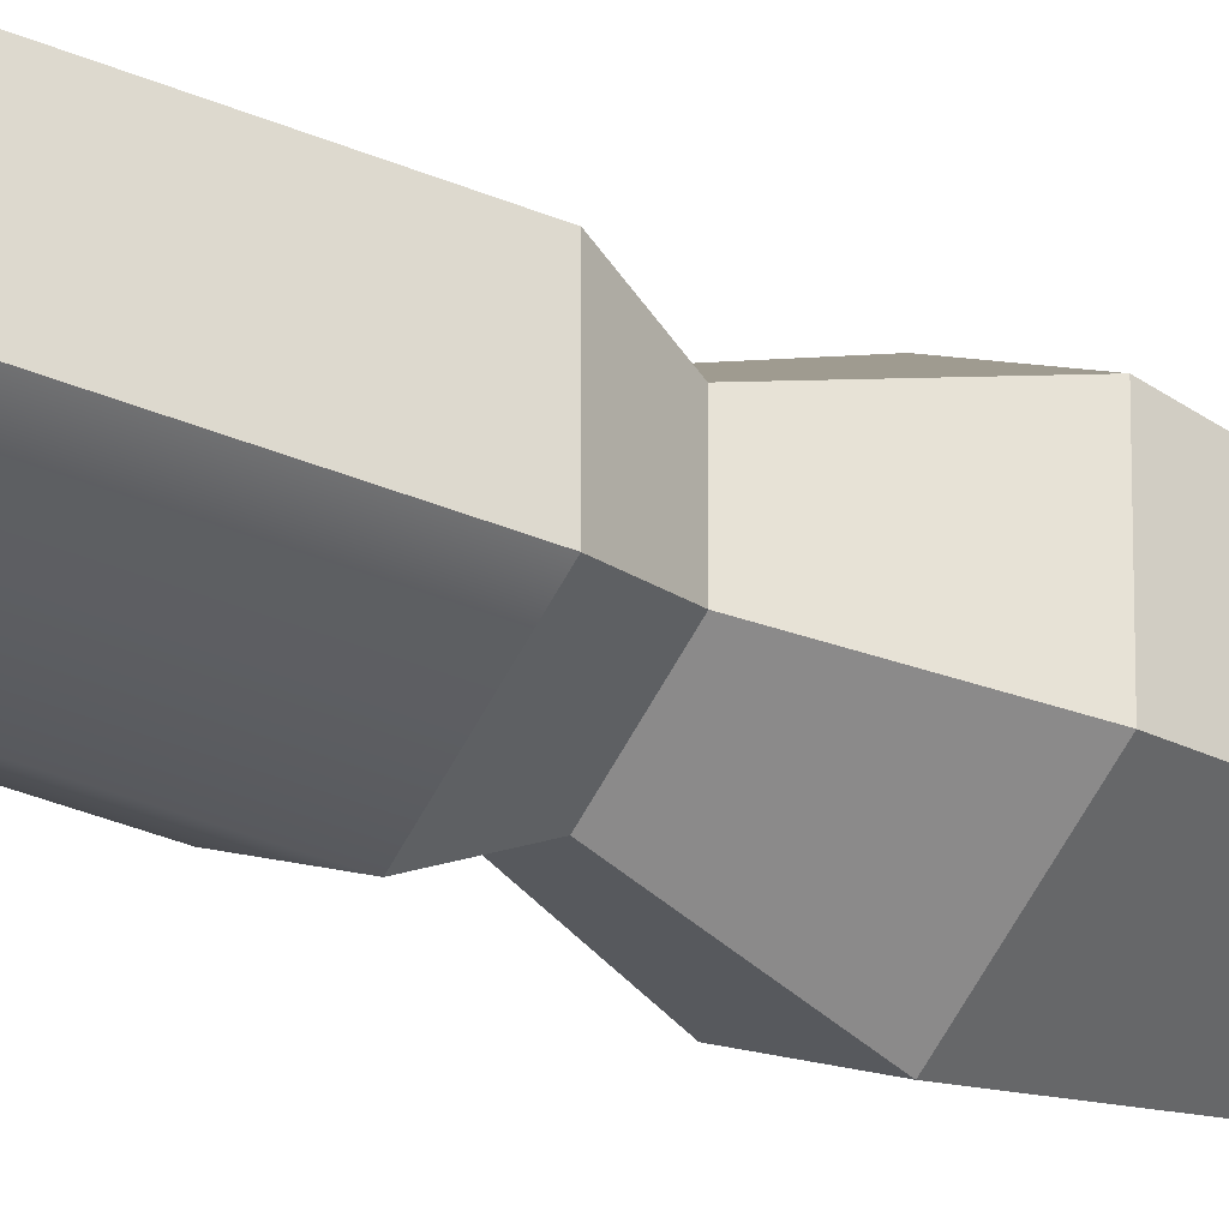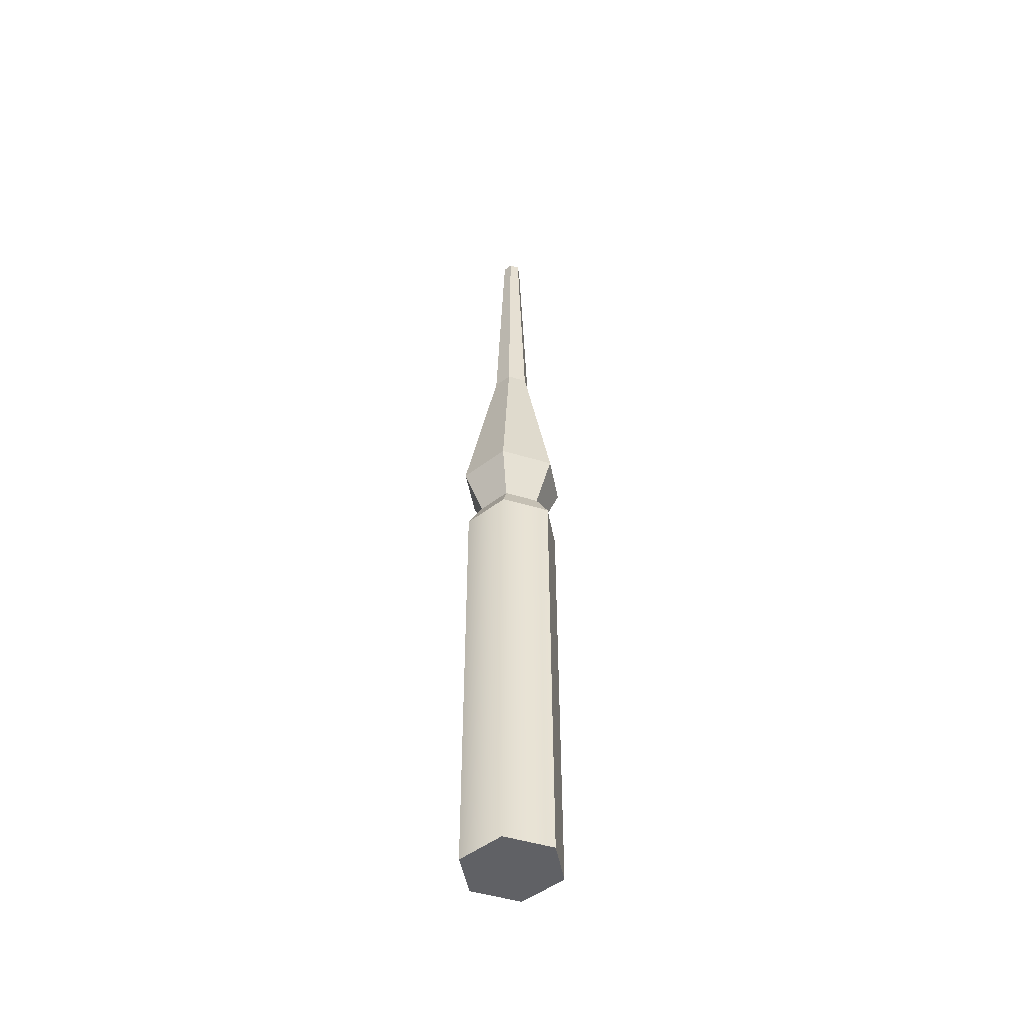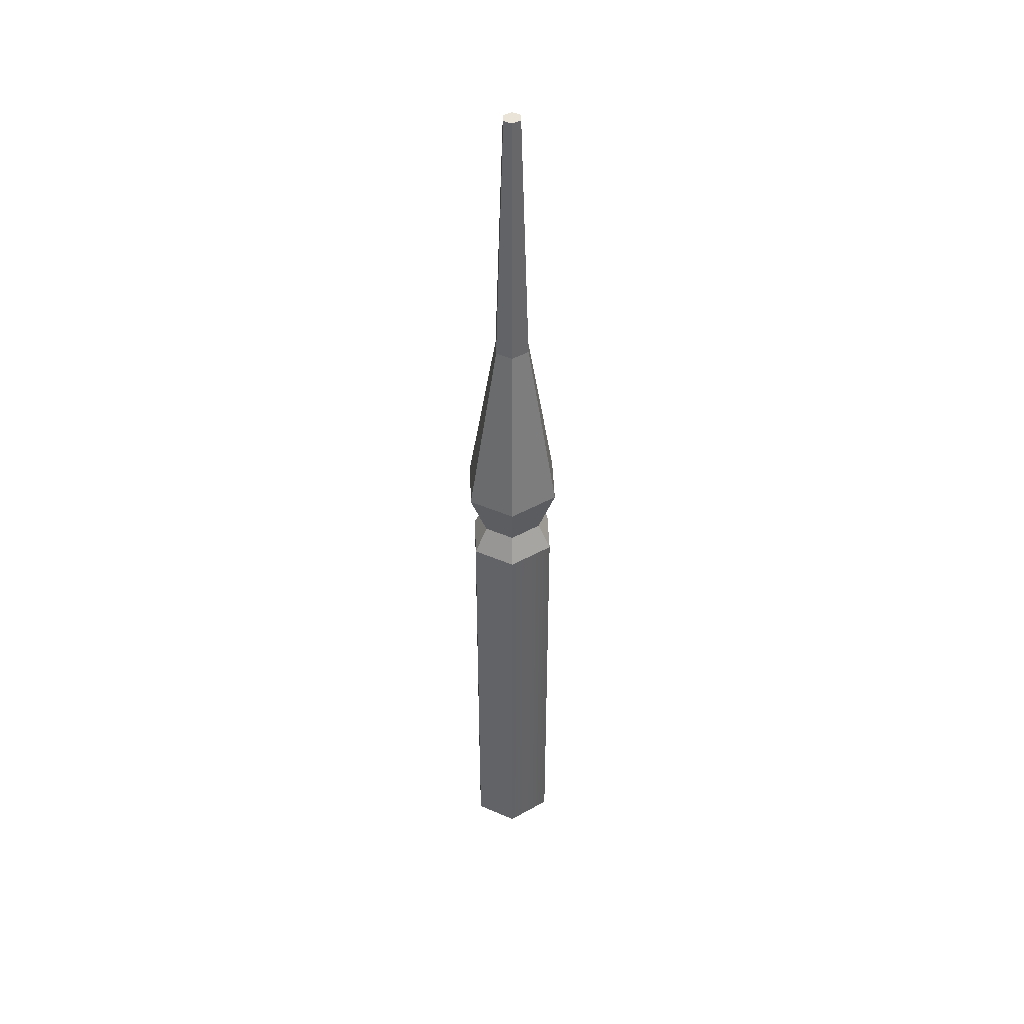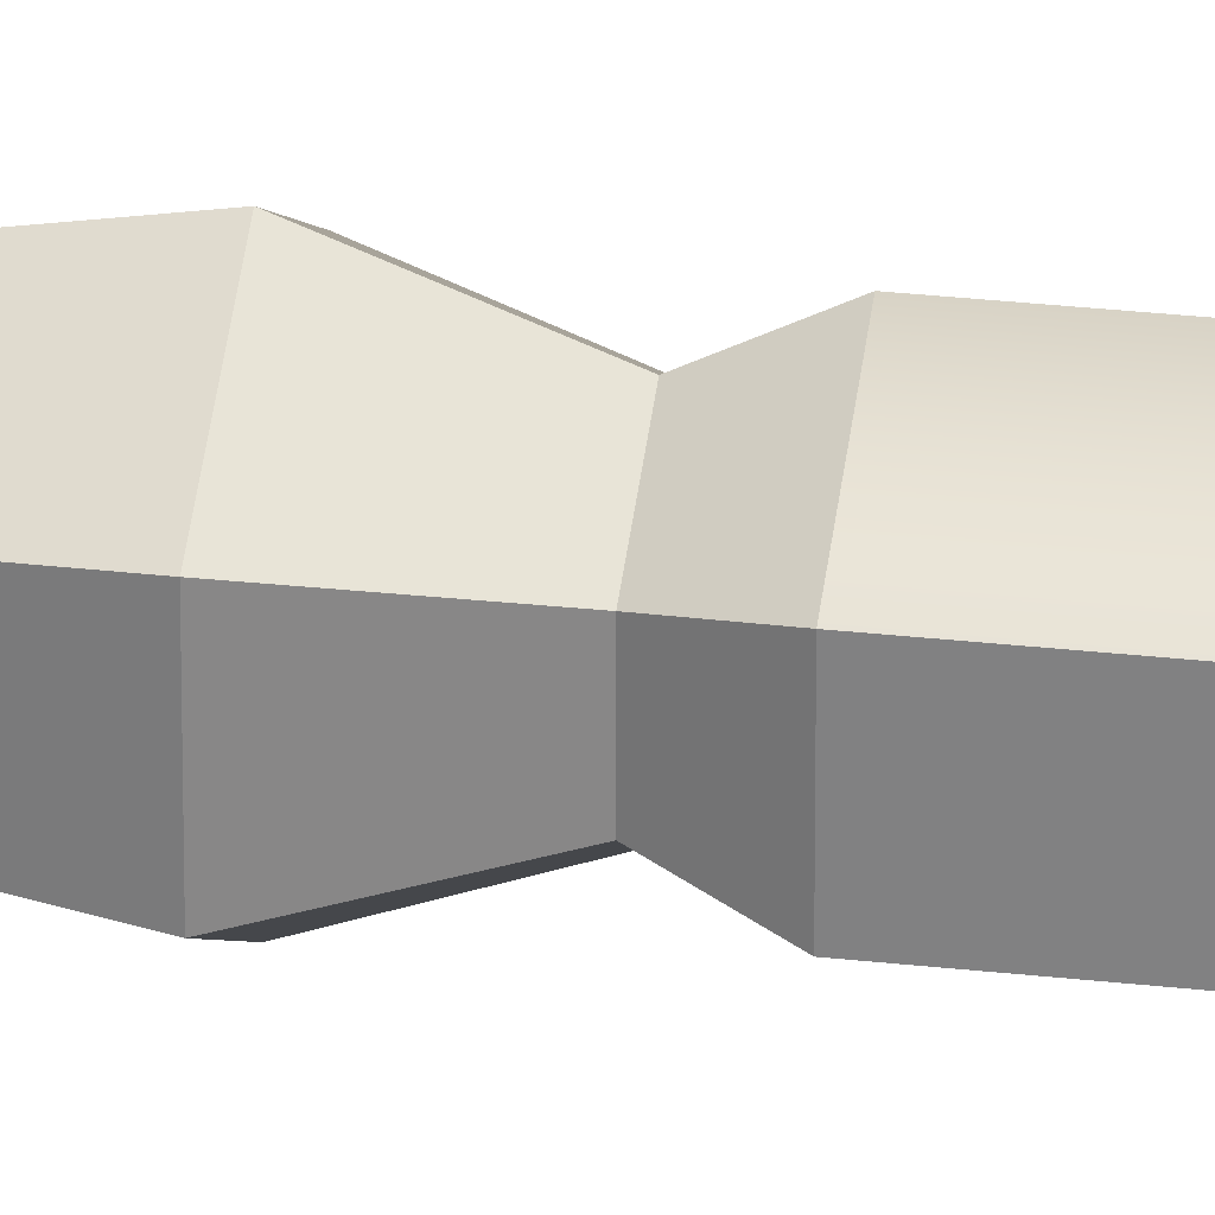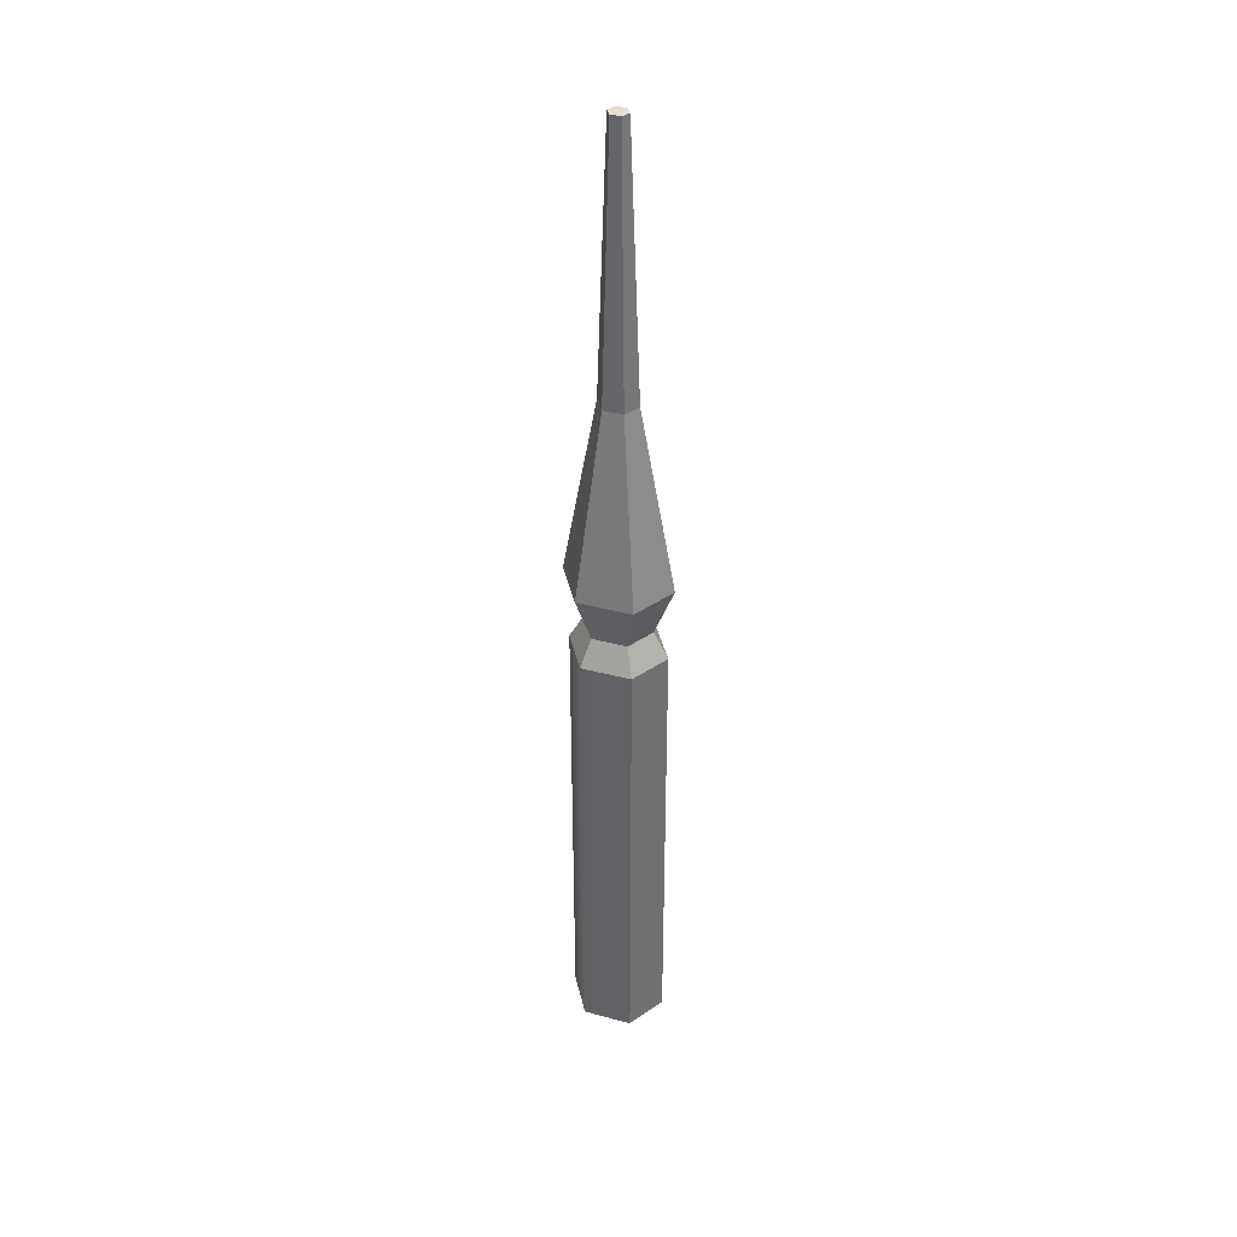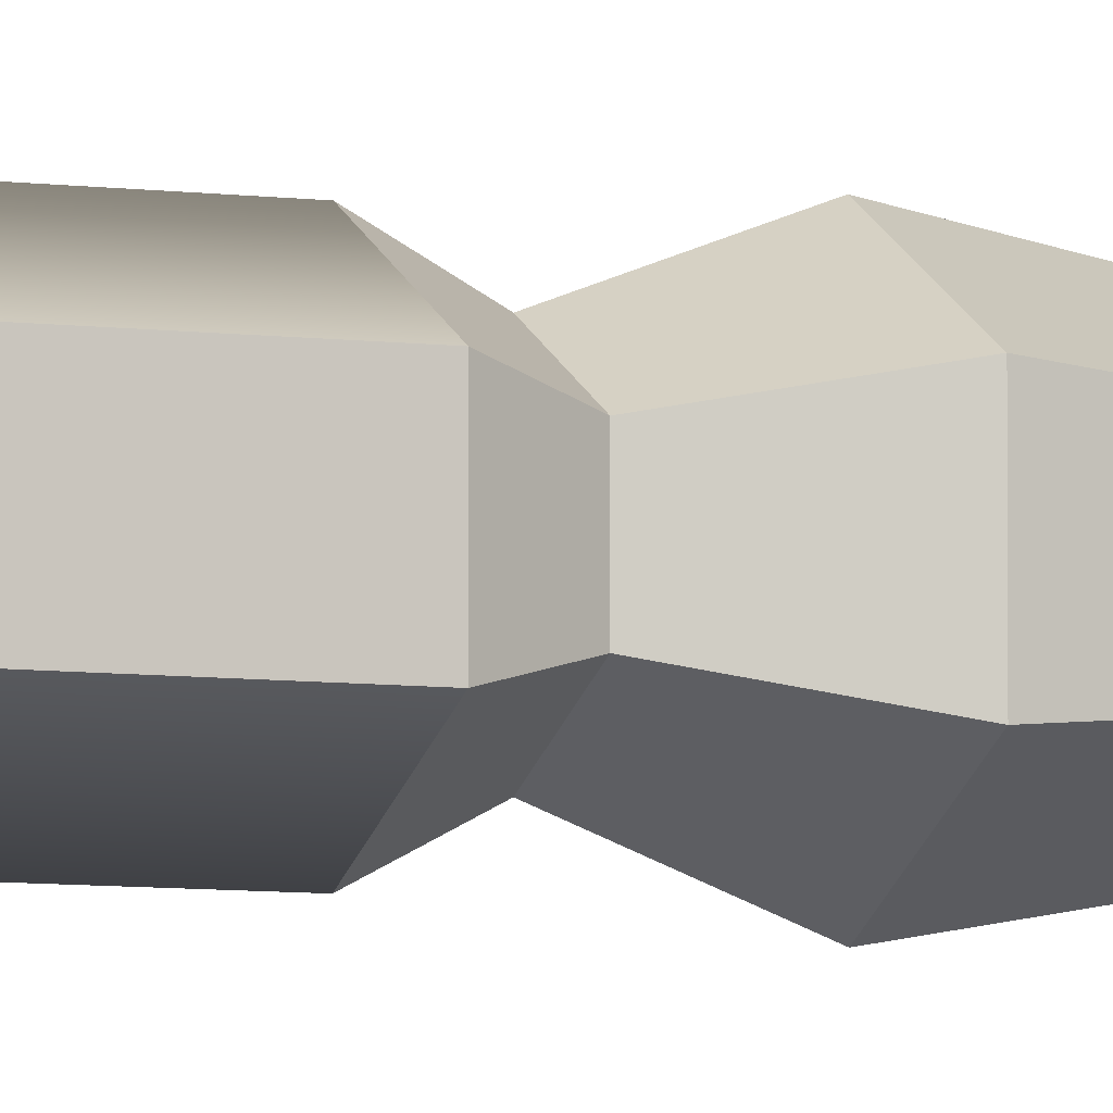
<metadata>
{"format":"obj","ext":"obj","renderer":"f3d","projection":"perspective","resolution":1024,"background":"white","views":[{"elev":-29.8,"azim":56.7,"up":"+Z"},{"elev":-49.9,"azim":-169.1,"up":"+Y"},{"elev":43.3,"azim":-62.8,"up":"+Y"},{"elev":27.8,"azim":-80.0,"up":"+Z"},{"elev":37.4,"azim":-131.6,"up":"+Y"},{"elev":-5.6,"azim":64.8,"up":"+Z"}]}
</metadata>
<code>
v -0.1023 1.084 -0.05341
v -0.1023 0 -0.05341
v 0.1023 1.084 -0.05341
v 0.1023 0 -0.05341
v 0.1023 1.084 0.05341
v 0.1023 0 0.05341
v -0.1023 1.084 0.05341
v -0.1023 0 0.05341
v 0 1.084 0.1106
v 0 1.084 -0.1106
v 0 0 -0.1106
v 0 0 0.1106
v 0 1.147 0.07773
v 0 1.147 -0.07773
v 0.07191 1.147 -0.03756
v 0.07191 1.147 0.03756
v -0.07191 1.147 0.03756
v -0.07191 1.147 -0.03756
v 0 1.267 0.1222
v 0 1.267 -0.1222
v 0.113 1.267 -0.05904
v 0.113 1.267 0.05904
v -0.113 1.267 0.05904
v -0.113 1.267 -0.05904
v 0 1.705 0.04442
v 0 1.705 -0.04442
v 0.04109 1.705 -0.02146
v 0.04109 1.705 0.02146
v -0.04109 1.705 0.02146
v -0.04109 1.705 -0.02146
v 0 2.325 0.02219
v 0 2.325 -0.02219
v 0.02053 2.325 -0.01072
v 0.02053 2.325 0.01072
v -0.02053 2.325 0.01072
v -0.02053 2.325 -0.01072
f 10 3 4 11
f 3 5 6 4
f 5 9 12 6
f 7 1 2 8
f 11 4 6 12
f 31 34 33 32
f 35 31 32 36
f 1 10 11 2
f 2 11 12 8
f 9 7 8 12
f 10 14 15 3
f 3 15 16 5
f 5 16 13 9
f 7 17 18 1
f 1 18 14 10
f 9 13 17 7
f 14 20 21 15
f 15 21 22 16
f 16 22 19 13
f 17 23 24 18
f 18 24 20 14
f 13 19 23 17
f 20 26 27 21
f 21 27 28 22
f 22 28 25 19
f 23 29 30 24
f 24 30 26 20
f 19 25 29 23
f 26 32 33 27
f 27 33 34 28
f 28 34 31 25
f 29 35 36 30
f 30 36 32 26
f 25 31 35 29

</code>
